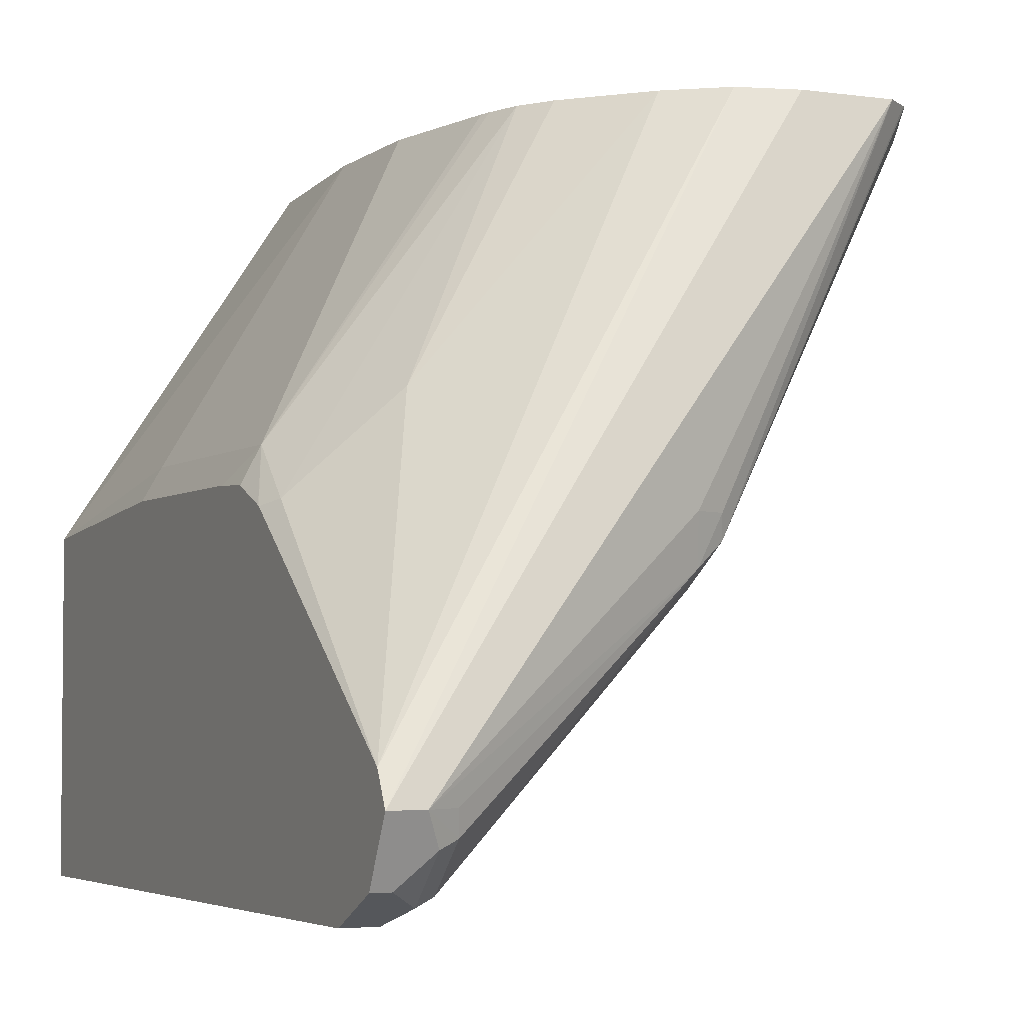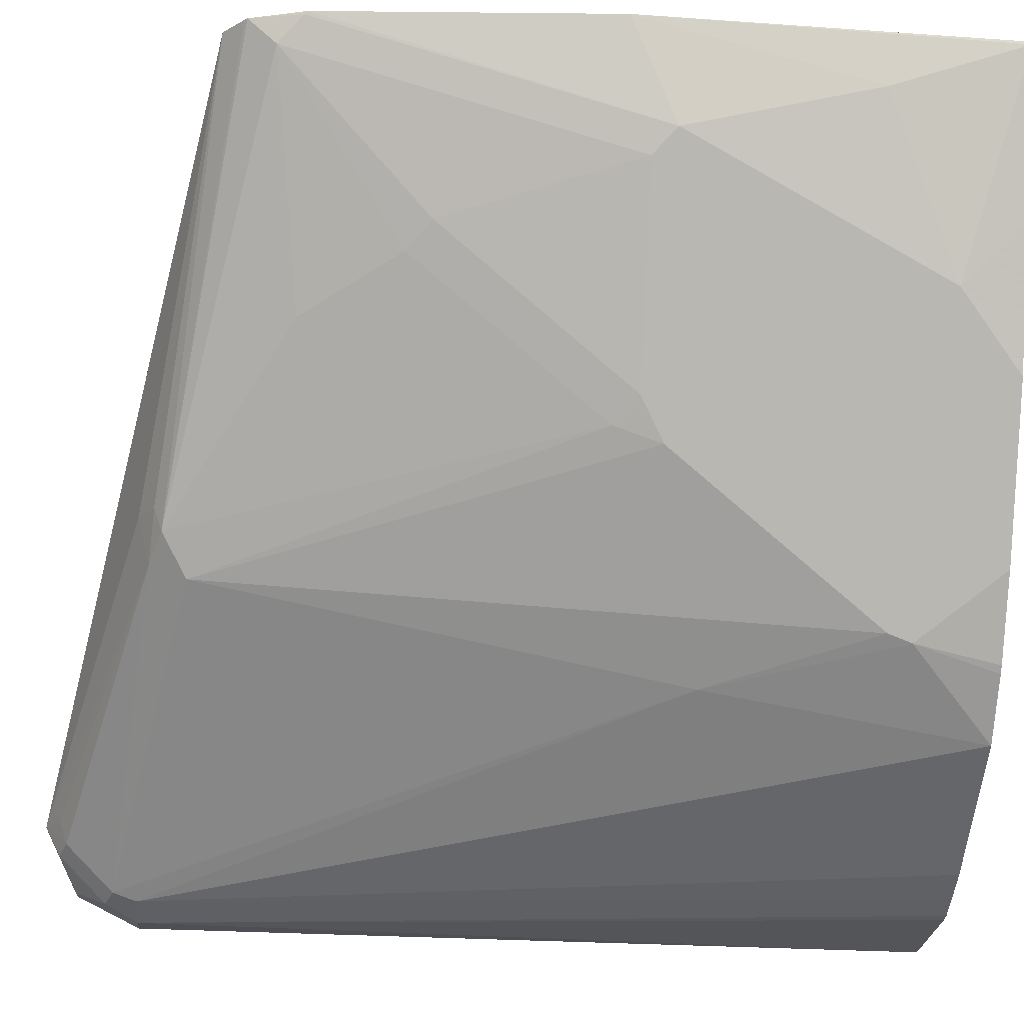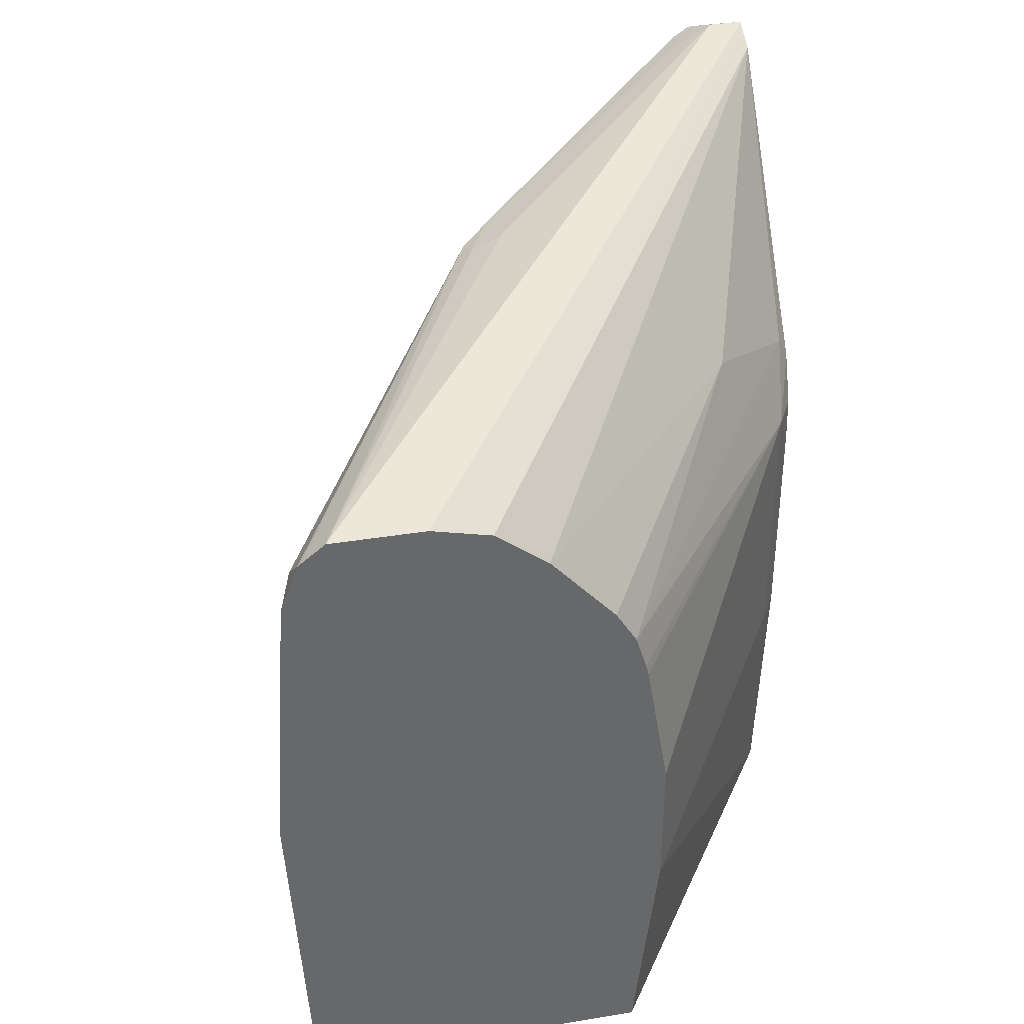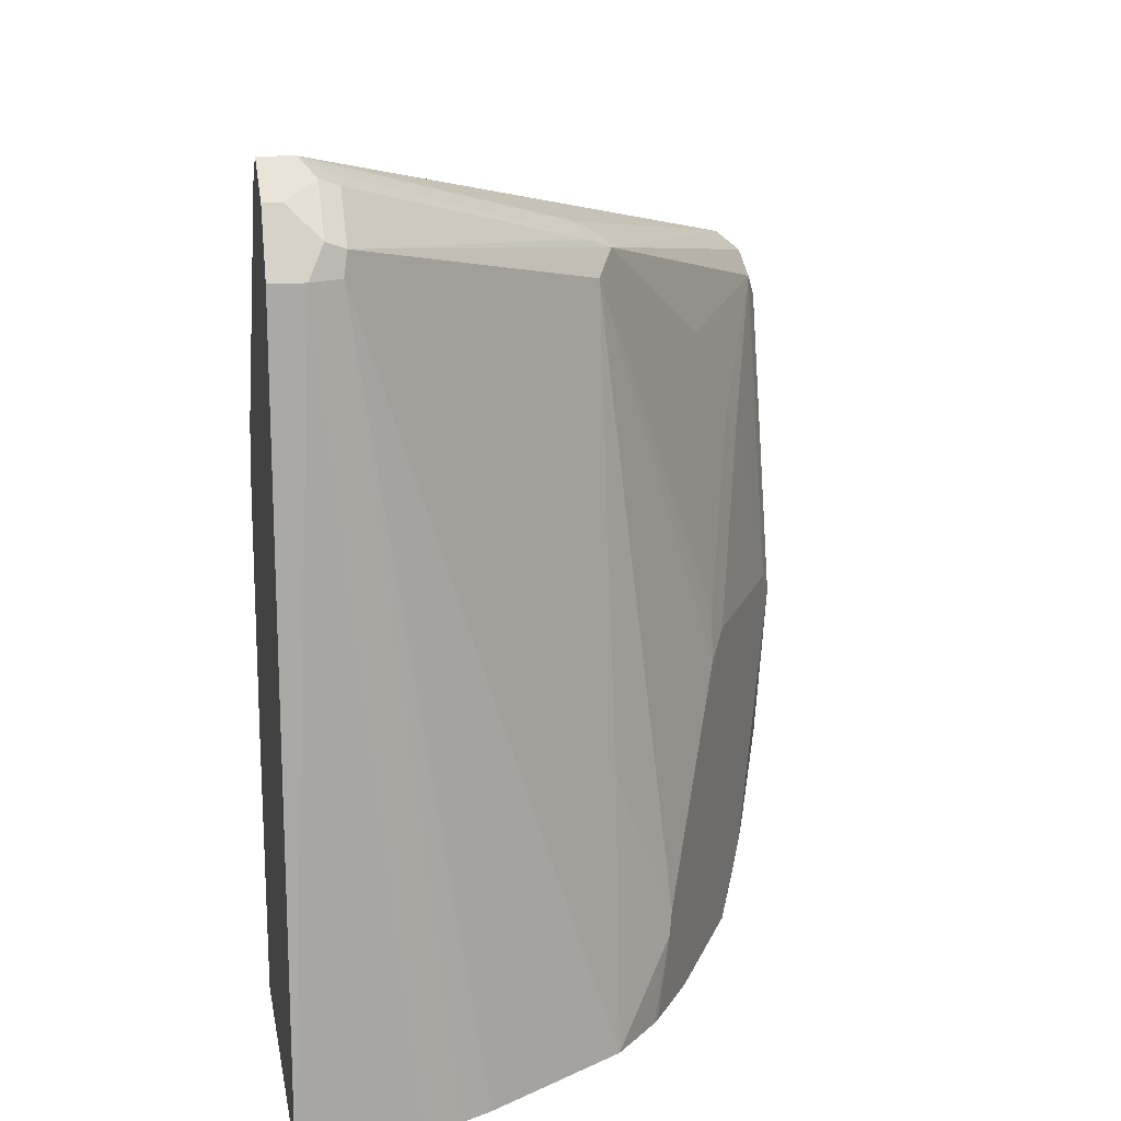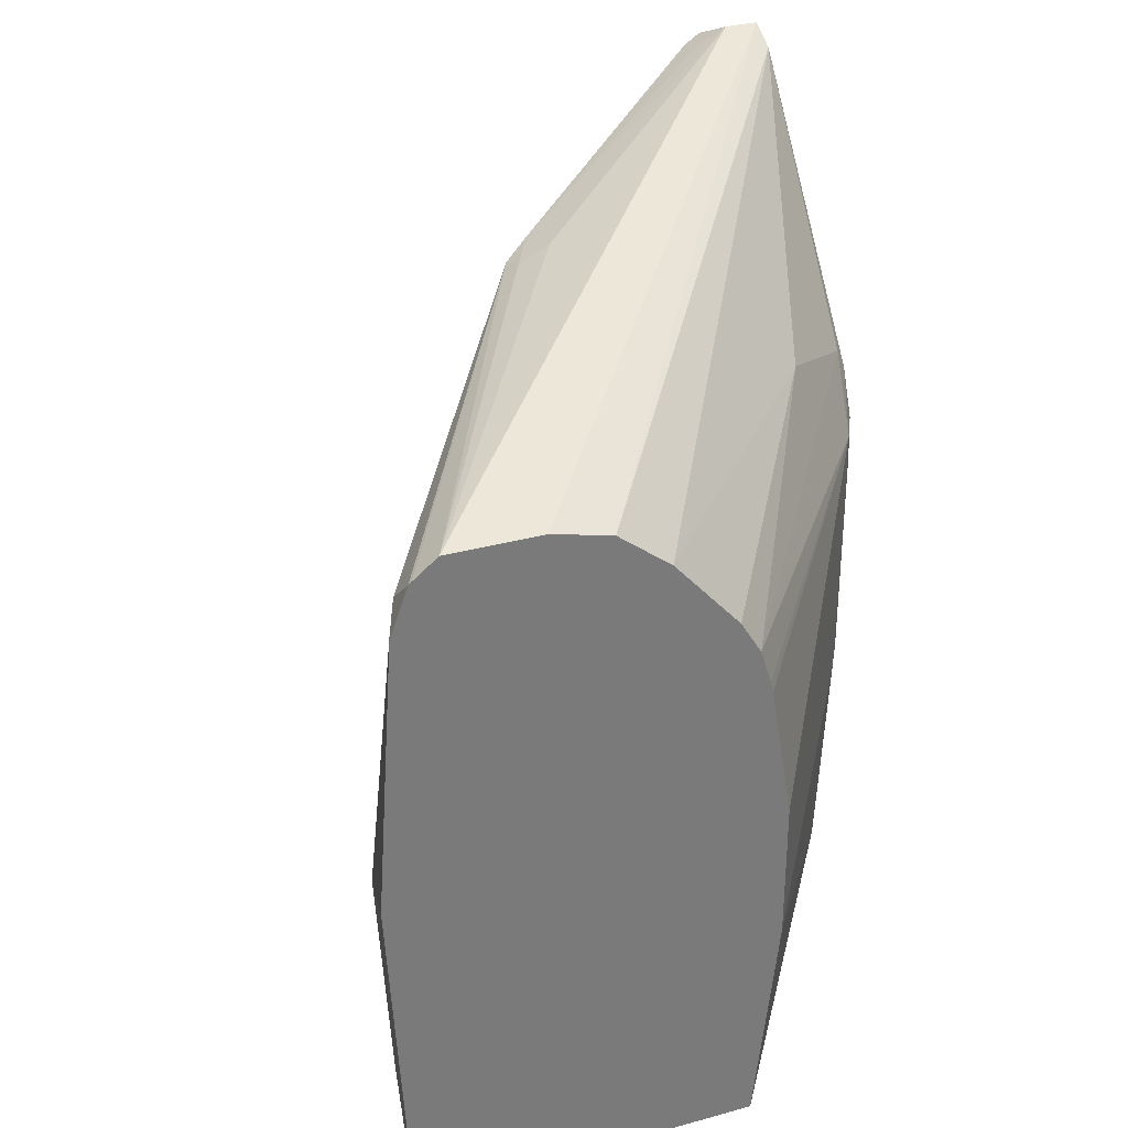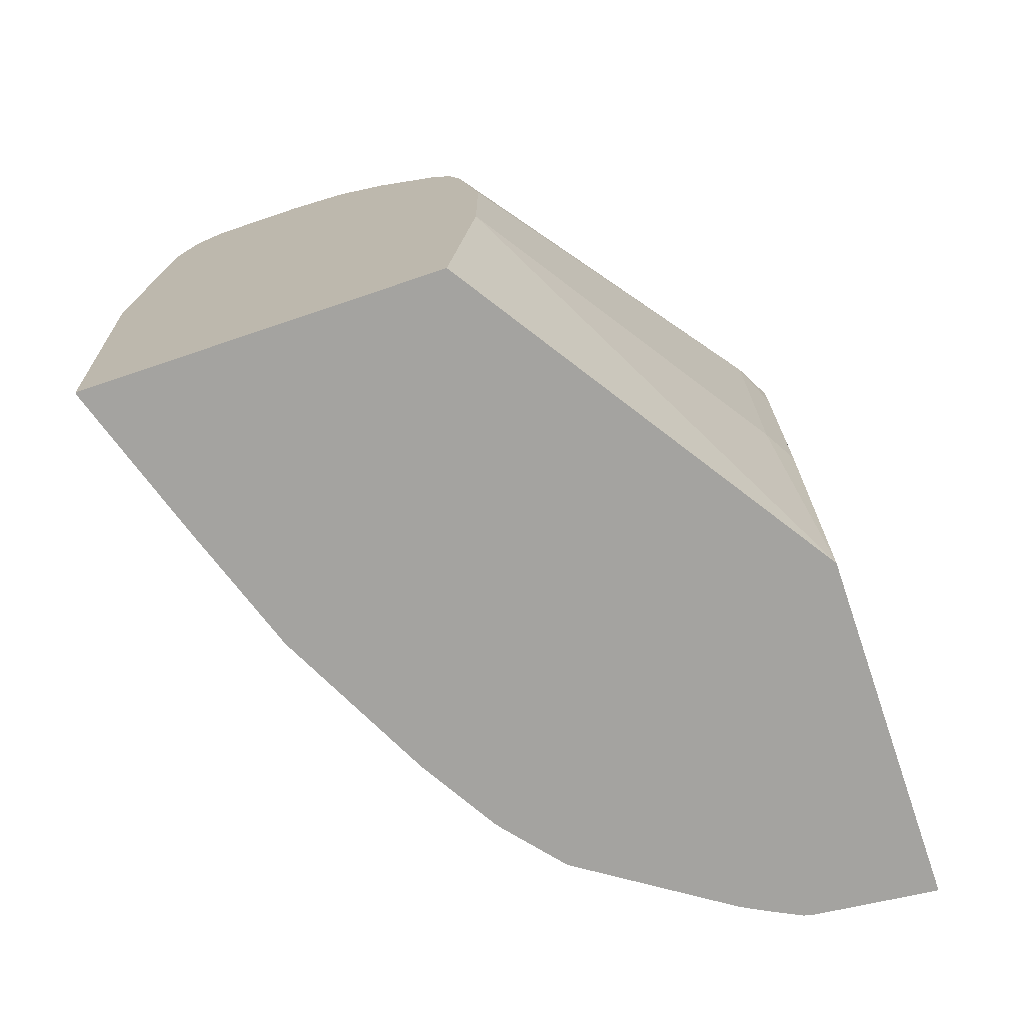
<metadata>
{"format":"obj","ext":"obj","renderer":"f3d","projection":"perspective","resolution":1024,"background":"white","views":[{"elev":-3.5,"azim":155.0,"up":"+Z"},{"elev":-18.2,"azim":-94.9,"up":"+Z"},{"elev":38.1,"azim":-11.7,"up":"+Y"},{"elev":15.7,"azim":169.8,"up":"+Y"},{"elev":32.6,"azim":-20.9,"up":"+Y"},{"elev":-72.8,"azim":18.7,"up":"+Y"}]}
</metadata>
<code>
v -0.1673 -0.08947 -0.5194
v -0.1673 -0.08947 -0.5205
v -0.02845 -0.08947 -0.5194
v -0.1751 0.05467 -0.5194
v -0.1673 -0.03717 -0.539
v -0.144 -0.06503 -0.6041
v -0.1478 -0.08947 -0.5801
v 0.0695 -0.08947 -0.6667
v -0.01916 -0.001089 -0.5194
v -0.1673 0.03718 -0.5576
v -0.1677 0.1662 -0.5194
v -0.1301 -0.08947 -0.632
v 0.0695 -0.08947 -0.8045
v 0.0695 0.01859 -0.6574
v 0.06196 0.01859 -0.6444
v -0.01916 0.05577 -0.5194
v -0.1626 0.04649 -0.5669
v -0.1673 0.1673 -0.5205
v -0.1606 0.187 -0.5194
v -0.1042 -0.08947 -0.6838
v -0.1425 6.32e-06 -0.6072
v -0.1255 0.04649 -0.6413
v 0.02205 -0.08947 -0.7993
v 0.05576 0.223 -0.7993
v 0.0695 0.223 -0.7993
v 0.0695 0.1115 -0.6574
v 0.06196 0.1301 -0.6444
v -0.02845 0.1115 -0.5194
v -0.1626 0.1766 -0.5298
v -0.144 0.1208 -0.5855
v -0.1593 0.1881 -0.5194
v -0.0697 0.2137 -0.6784
v -0.08827 -0.04644 -0.7156
v -0.08672 -0.05575 -0.7187
v -0.09912 -0.08947 -0.6939
v -0.1371 0.1301 -0.5948
v -0.1185 0.05577 -0.6506
v -0.1177 0.03718 -0.6568
v 0.01814 -0.08947 -0.7984
v 0.008065 -0.08947 -0.7933
v 0.04335 0.223 -0.7931
v 0.0418 0.2323 -0.79
v 0.04956 0.2354 -0.7931
v 0.0695 0.2327 -0.7944
v 0.0695 0.1301 -0.6586
v 0.0695 0.1483 -0.6663
v 0.0695 0.1491 -0.6667
v 0.06505 0.158 -0.6645
v -0.0339 0.1301 -0.5194
v -0.02955 0.1159 -0.5194
v -0.1185 0.1673 -0.6134
v -0.1498 0.1957 -0.5194
v -0.06814 0.2168 -0.6691
v -0.05808 0.2184 -0.6877
v -0.06194 0.2044 -0.6939
v -0.1185 0.1115 -0.632
v -0.06194 0.01859 -0.7311
v -0.06036 -0.08947 -0.7494
v -0.07884 -0.08947 -0.7272
v -0.08088 -0.08947 -0.7245
v -0.002158 -0.08947 -0.788
v -0.004623 -0.08947 -0.7865
v 0.0418 0.2509 -0.7714
v 0.04956 0.254 -0.7745
v 0.06196 0.2478 -0.7869
v 0.0695 0.2478 -0.7869
v 0.0695 0.254 -0.7497
v 0.02786 0.1766 -0.6273
v -0.0369 0.1351 -0.5194
v -0.1126 0.1957 -0.5194
v 0.05576 0.2602 -0.7621
v -0.05574 0.223 -0.6691
v 0.04335 0.254 -0.7621
v 0.0695 0.2533 -0.7758
v 0.0695 0.2602 -0.7621
v -0.08899 0.1898 -0.5194
v -0.06814 0.1734 -0.5194
v -0.05009 0.1529 -0.5194
v -0.04212 0.1438 -0.5194
f 32 37 56
f 32 53 54
f 31 52 32
f 32 54 42
f 32 42 55
f 32 55 37
f 32 56 51
f 34 59 60
f 33 57 34
f 33 38 55
f 33 55 57
f 34 57 58
f 34 58 59
f 29 36 30
f 34 60 35
f 32 52 53
f 29 51 36
f 22 37 38
f 27 50 28
f 22 36 37
f 36 56 37
f 22 38 33
f 23 39 24
f 24 39 40
f 24 40 41
f 24 41 42
f 29 32 51
f 24 42 43
f 24 44 25
f 26 45 27
f 27 45 46
f 27 46 47
f 27 47 48
f 27 48 49
f 27 49 50
f 24 43 44
f 36 51 56
f 70 76 75
f 40 61 41
f 54 72 71
f 54 71 73
f 54 73 63
f 63 73 71
f 63 71 64
f 64 71 65
f 65 71 74
f 53 72 54
f 65 74 66
f 67 76 77
f 67 77 68
f 68 77 78
f 68 78 79
f 68 79 69
f 71 75 74
f 22 30 36
f 67 75 76
f 37 55 38
f 52 72 53
f 52 75 71
f 41 61 62
f 41 62 58
f 41 58 57
f 41 57 42
f 42 63 64
f 42 64 43
f 42 57 55
f 52 71 72
f 42 54 63
f 43 65 44
f 44 65 66
f 47 67 48
f 48 67 68
f 48 68 49
f 49 68 69
f 52 70 75
f 43 64 65
f 20 22 33
f 2 5 6
f 20 33 34
f 1 49 69
f 1 69 79
f 1 79 78
f 1 78 77
f 1 77 76
f 1 76 70
f 1 70 52
f 1 52 31
f 1 31 19
f 1 19 11
f 1 11 4
f 1 4 2
f 2 6 7
f 2 4 5
f 3 8 9
f 1 50 49
f 1 28 50
f 1 16 28
f 1 3 9
f 20 34 35
f 1 2 7
f 1 7 12
f 1 12 20
f 1 20 35
f 1 35 60
f 1 60 59
f 4 10 5
f 1 59 58
f 1 62 61
f 1 61 40
f 1 40 39
f 1 39 23
f 1 23 13
f 1 13 8
f 1 8 3
f 1 58 62
f 4 11 10
f 1 9 16
f 6 12 7
f 10 29 17
f 11 19 18
f 12 17 21
f 12 21 22
f 12 22 20
f 13 23 24
f 14 26 27
f 10 18 29
f 14 27 15
f 17 22 21
f 17 29 30
f 17 30 22
f 18 19 29
f 19 31 32
f 5 10 6
f 19 32 29
f 16 27 28
f 10 11 18
f 13 24 25
f 8 66 74
f 10 17 12
f 8 25 44
f 8 44 66
f 6 10 12
f 8 74 75
f 8 75 67
f 8 47 46
f 8 67 47
f 8 46 45
f 8 45 26
f 8 26 14
f 8 14 15
f 8 15 9
f 9 15 27
f 9 27 16
f 8 13 25

</code>
